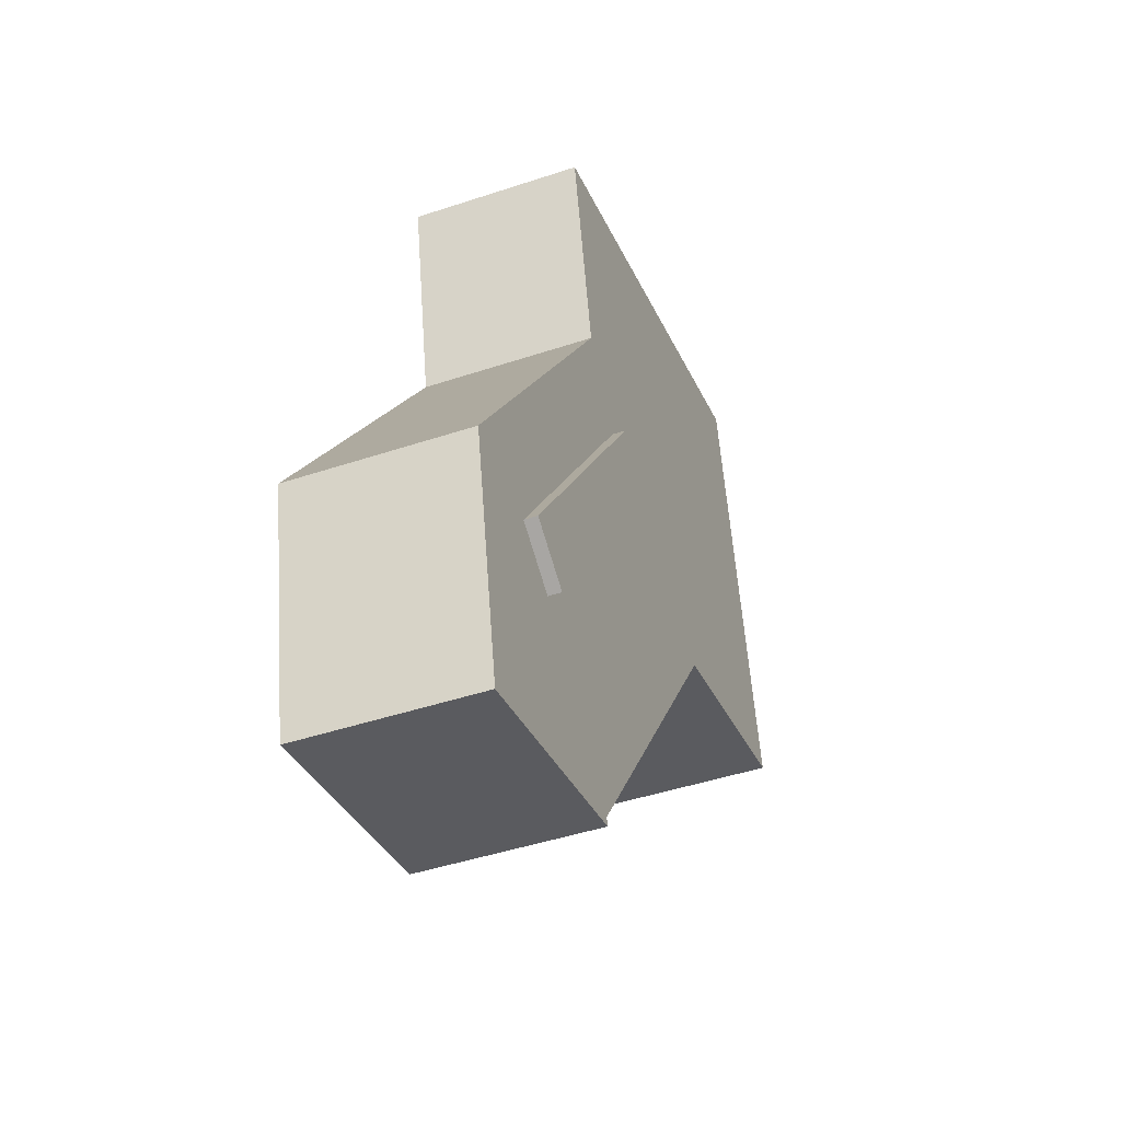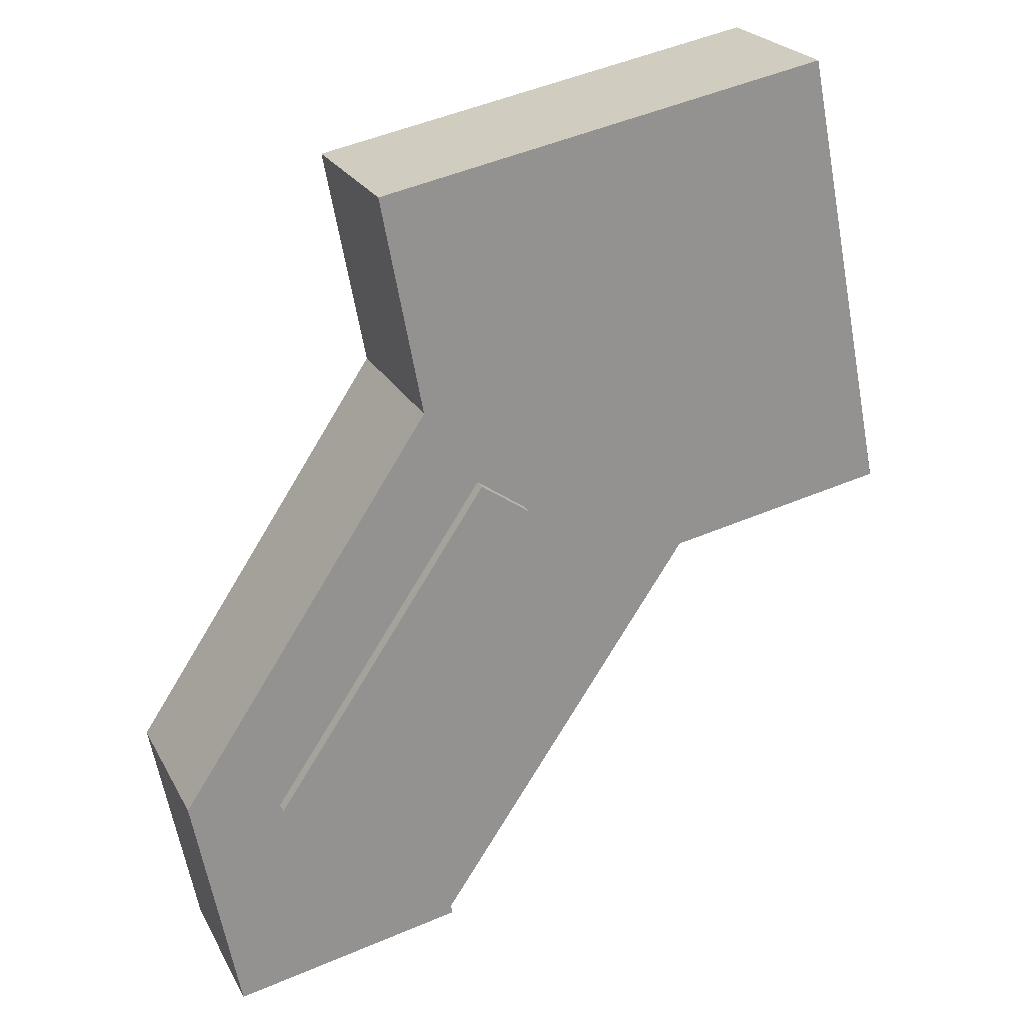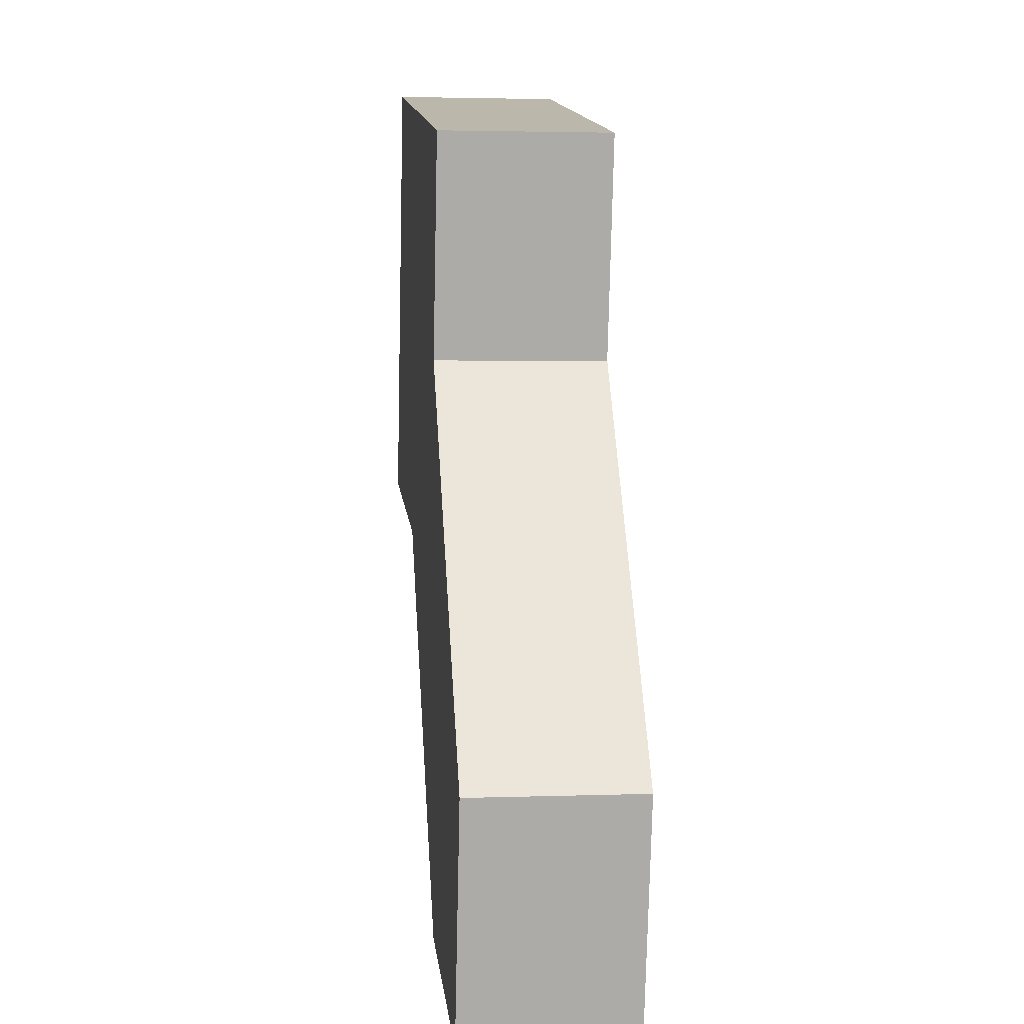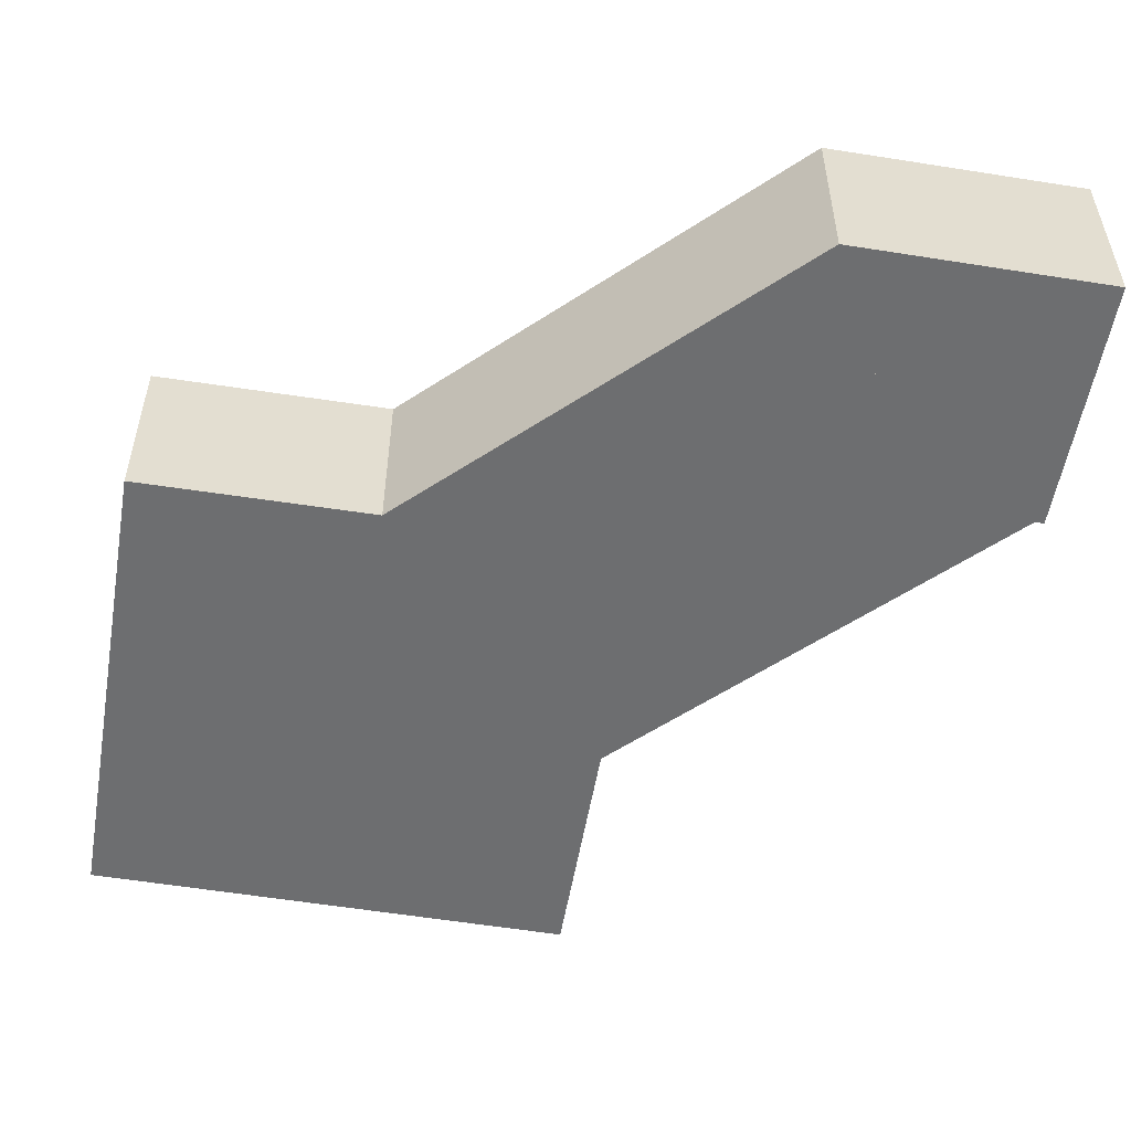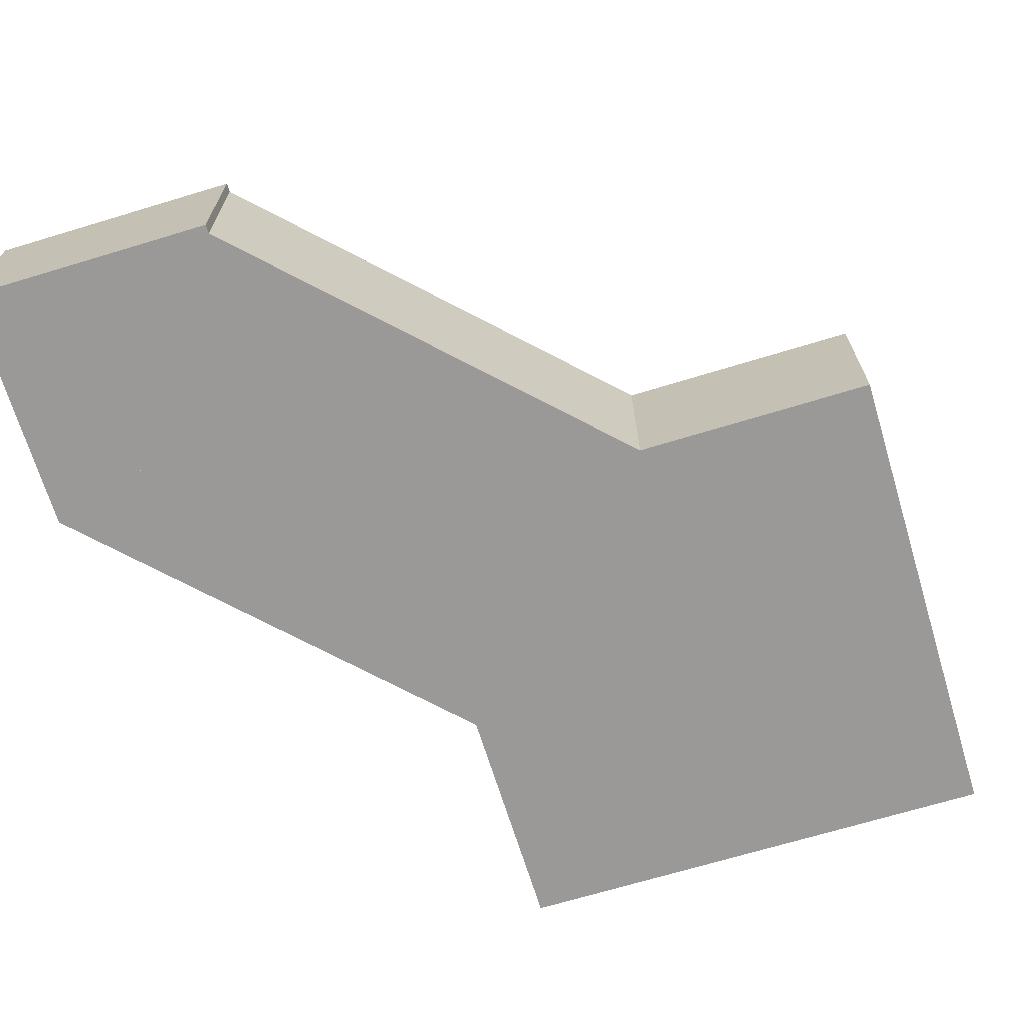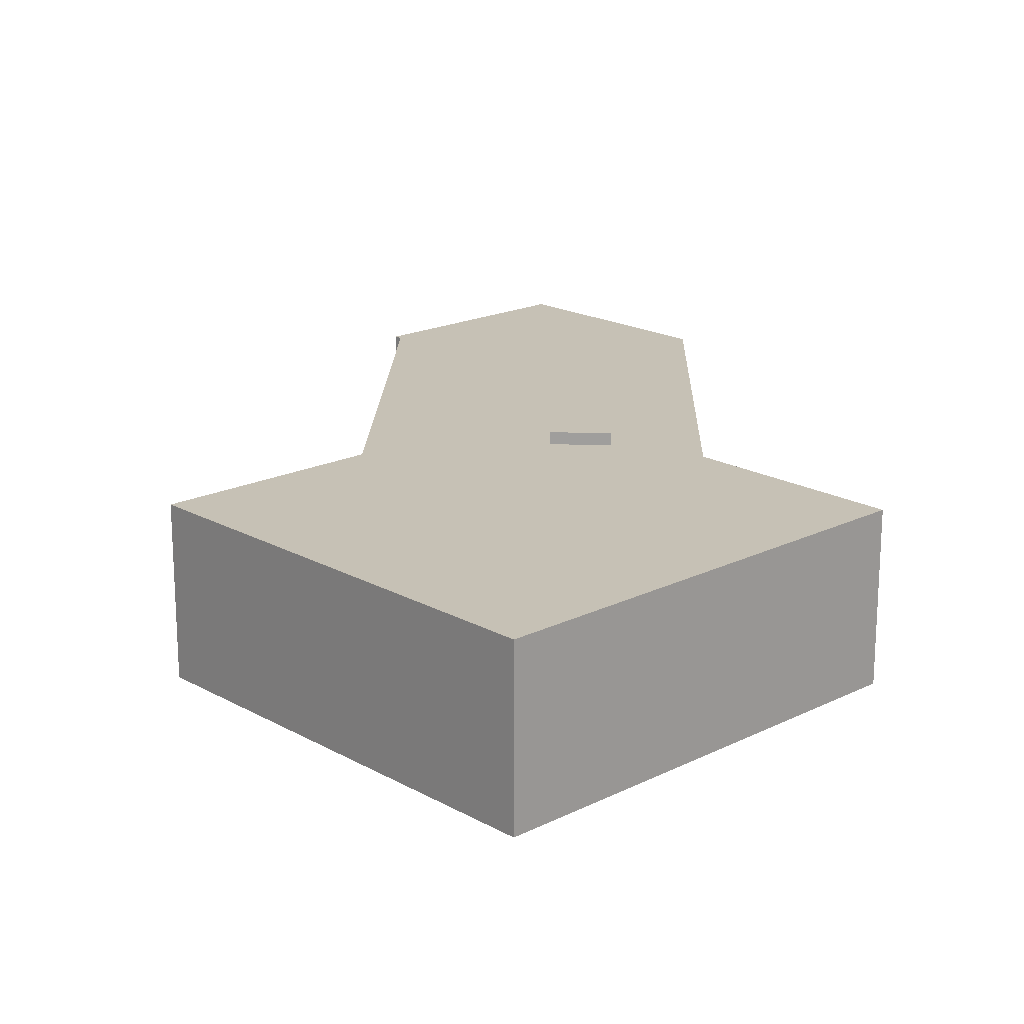
<metadata>
{"format":"obj","ext":"obj","renderer":"f3d","projection":"perspective","resolution":1024,"background":"white","views":[{"elev":-44.5,"azim":111.3,"up":"+Z"},{"elev":23.5,"azim":157.9,"up":"+Z"},{"elev":3.1,"azim":83.1,"up":"+Z"},{"elev":-54.2,"azim":91.4,"up":"+Y"},{"elev":-69.1,"azim":-152.0,"up":"+Y"},{"elev":18.7,"azim":-32.1,"up":"+Y"}]}
</metadata>
<code>
v  5.741 10.91 28.56
v  14.23 10.91 -2.77
v  0.0002319 10.91 -0.0003454
v  34.6 10.91 22.86
v  15.72 10.91 -4.961
v  31.99 10.91 8.967
v  29.57 10.91 -25.35
v  30.65 10.91 -26.94
v  33.21 10.91 7.123
v  45.35 10.91 -30.39
v  30.55 10.91 -27.47
v  39.75 10.91 -2.721
v  46.76 10.91 -13.26
v  48.24 10.91 -15.49
v  25.33 11.71 1.68
v  42.25 11.71 -16.43
v  38.89 11.71 -18.79
v  28.51 11.71 3.876
v  0 0 0
v  34.6 -1.4e-15 22.86
v  5.74 -1.749e-15 28.56
v  31.99 -5.491e-16 8.967
v  14.23 1.696e-16 -2.769
v  33.21 -4.362e-16 7.123
v  39.75 1.666e-16 -2.72
v  15.72 3.037e-16 -4.96
v  29.57 1.552e-15 -25.35
v  46.76 8.118e-16 -13.26
v  48.24 9.486e-16 -15.49
v  45.35 1.861e-15 -30.39
v  30.65 1.649e-15 -26.94
v  30.55 1.682e-15 -27.47
v  25.33 1.42 1.681
v  42.25 1.42 -16.43
v  28.51 1.42 3.876
v  38.89 1.42 -18.79
v  38.89 1.151e-15 -18.79
v  25.33 10.91 1.68
v  25.33 -1.029e-16 1.681
v  38.89 10.91 -18.79
v  42.25 10.91 -16.43
v  42.25 1.006e-15 -16.43
v  28.51 10.91 3.876
v  28.51 -2.373e-16 3.876
g defaultobject
f 1 2 3
f 2 1 4
f 2 4 5
f 5 4 6
f 5 6 7
f 6 8 7
f 8 6 9
f 8 10 11
f 10 8 9
f 10 9 12
f 10 12 13
f 10 13 14
f 15 16 17
f 16 15 18
f 19 20 21
f 20 19 22
f 22 19 23
f 22 23 24
f 24 23 25
f 25 23 26
f 25 26 27
f 25 27 28
f 28 27 29
f 29 27 30
f 30 27 31
f 30 31 32
f 33 34 35
f 34 33 36
f 37 38 39
f 38 37 40
f 41 37 42
f 37 41 40
f 43 42 44
f 42 43 41
f 39 43 44
f 43 39 38
f 1 19 21
f 19 1 3
f 20 1 21
f 1 20 4
f 22 4 20
f 4 22 6
f 24 6 22
f 6 24 9
f 25 9 24
f 9 25 12
f 28 12 25
f 12 28 13
f 29 13 28
f 13 29 14
f 30 14 29
f 14 30 10
f 11 30 32
f 30 11 10
f 8 32 31
f 32 8 11
f 7 31 27
f 31 7 8
f 5 27 26
f 27 5 7
f 2 26 23
f 26 2 5
f 3 23 19
f 23 3 2
f 18 33 35
f 33 18 15
f 34 18 35
f 18 34 16
f 36 16 34
f 16 36 17
f 15 36 33
f 36 15 17

</code>
